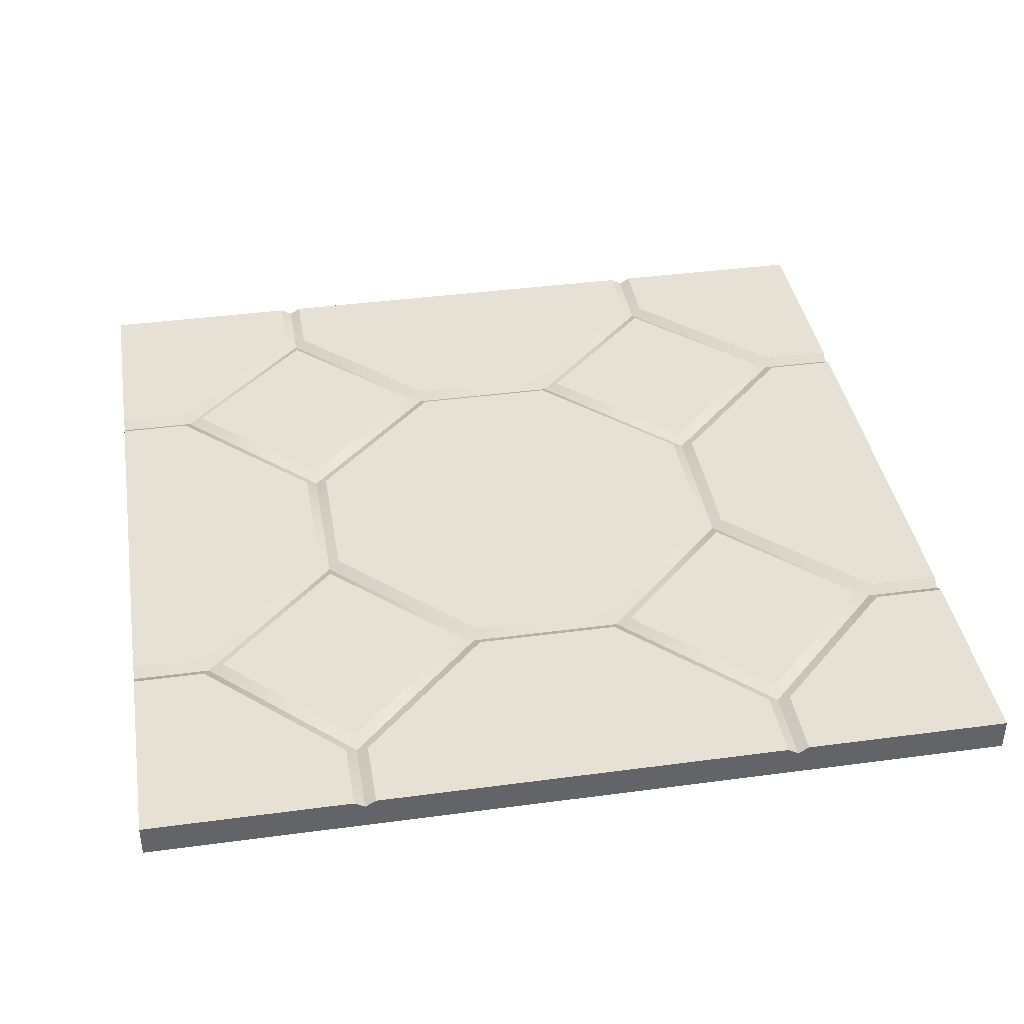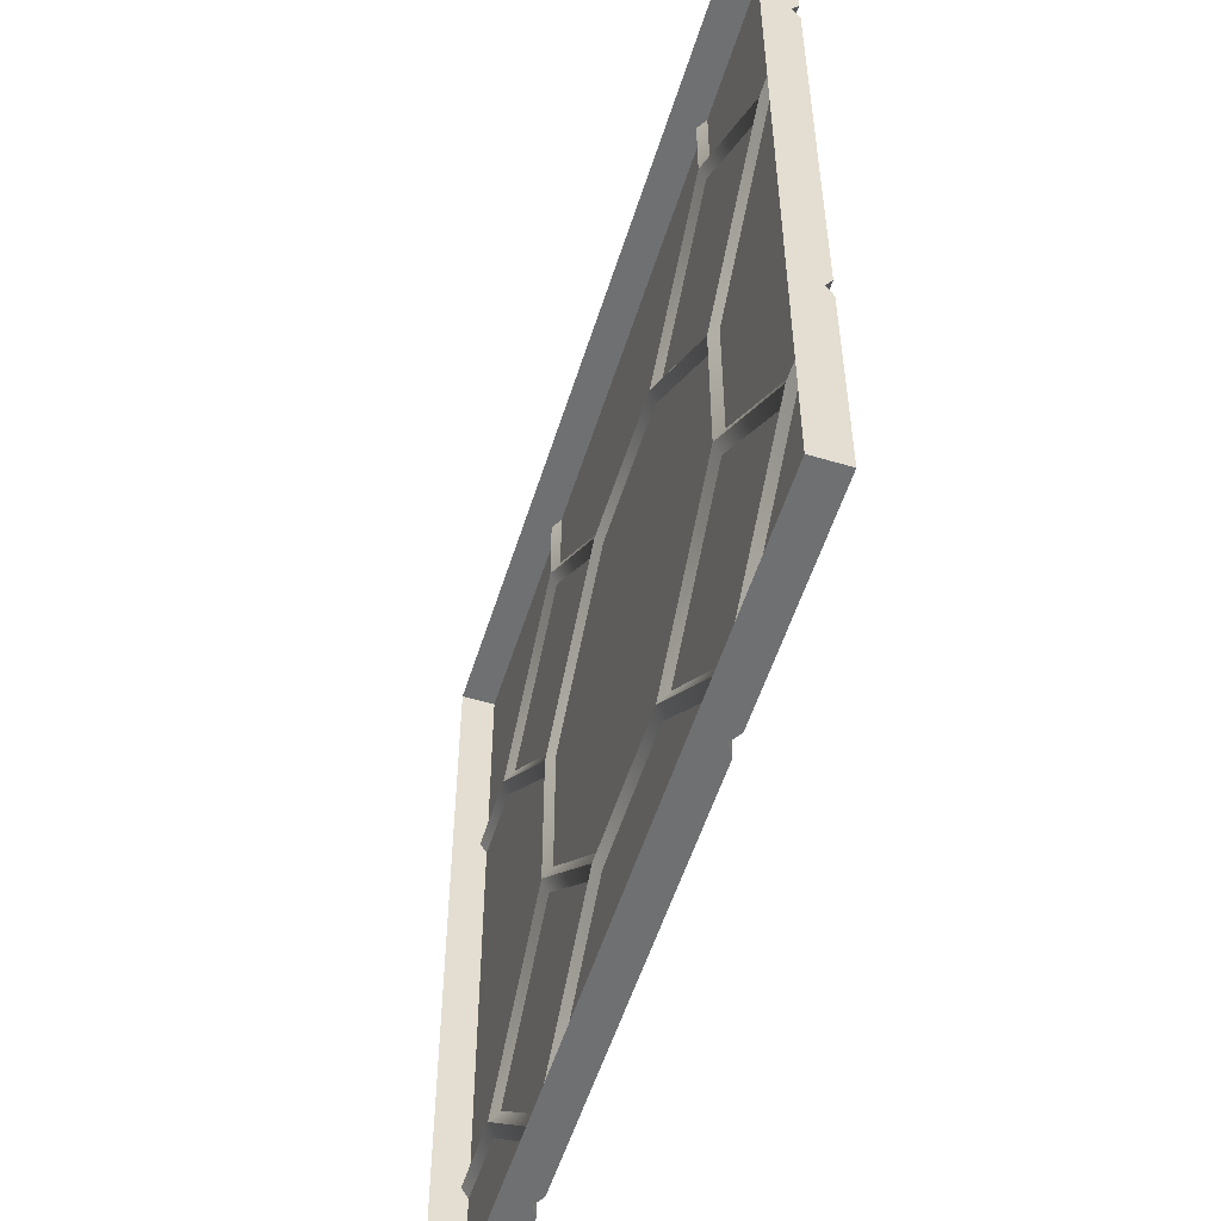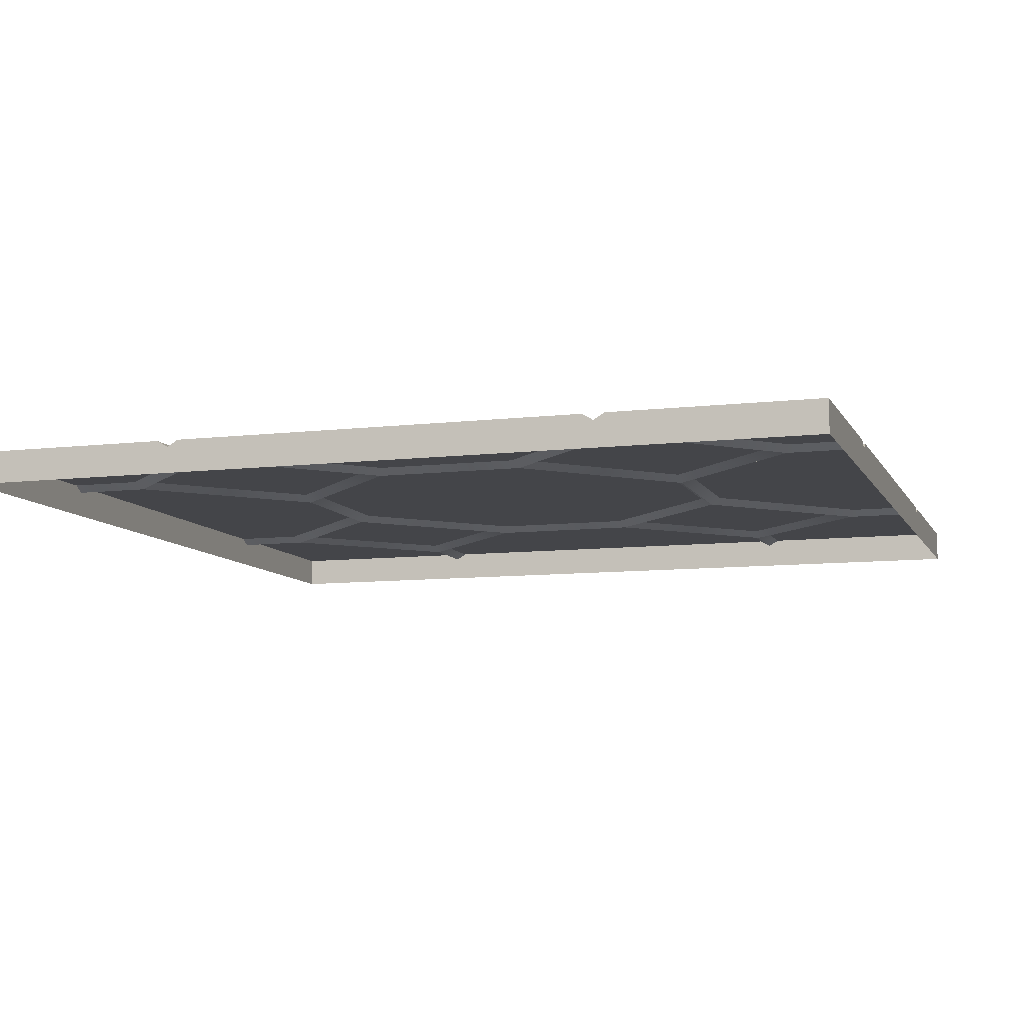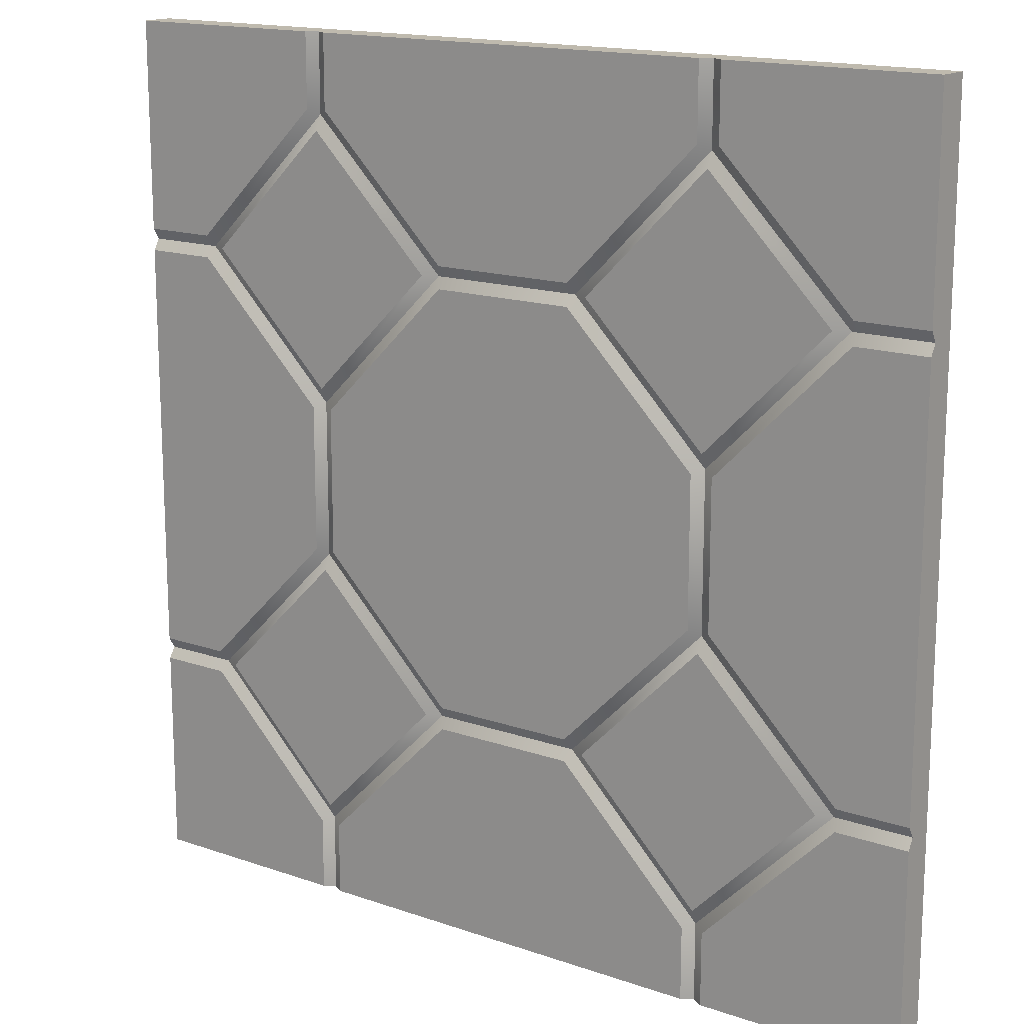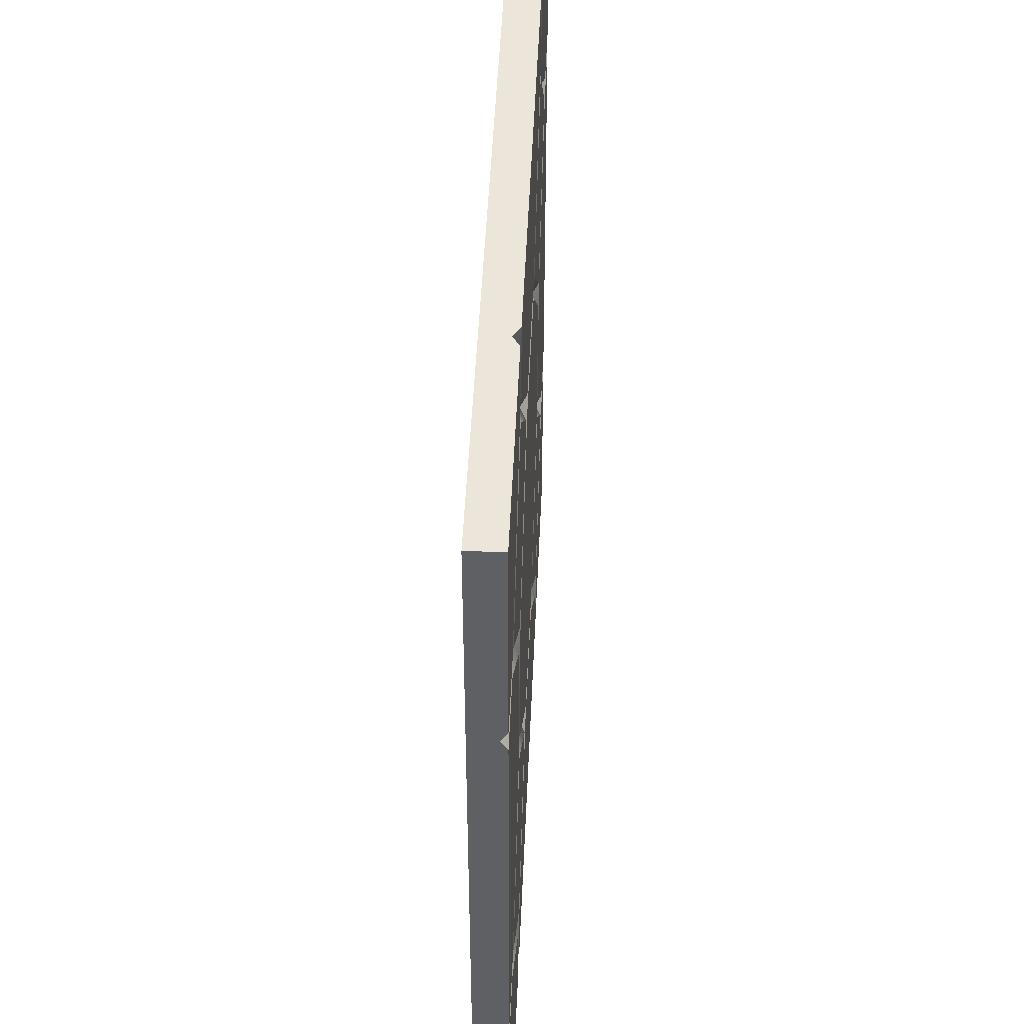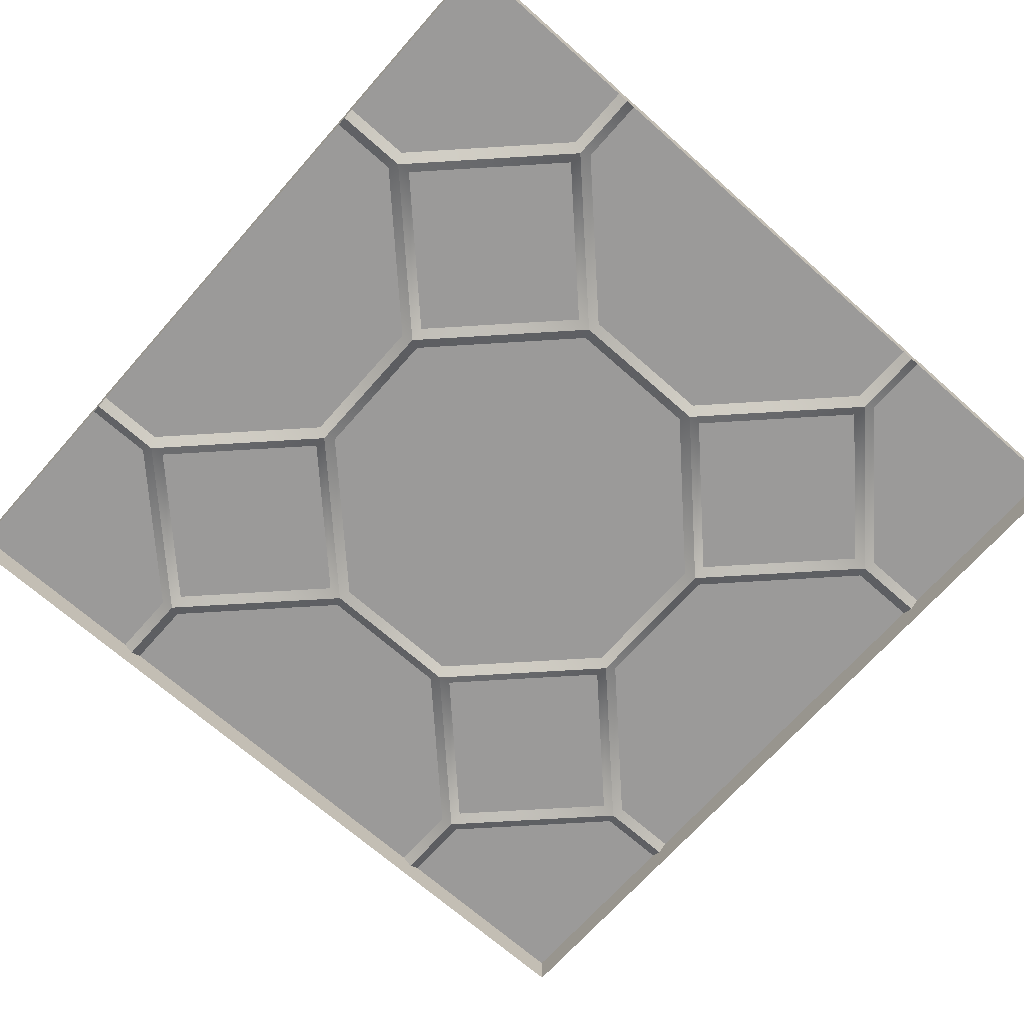
<metadata>
{"format":"obj","ext":"obj","renderer":"f3d","projection":"perspective","resolution":1024,"background":"white","views":[{"elev":39.3,"azim":80.5,"up":"+Y"},{"elev":-54.8,"azim":72.6,"up":"+Z"},{"elev":-9.0,"azim":107.7,"up":"+Y"},{"elev":15.7,"azim":-143.9,"up":"+Z"},{"elev":47.6,"azim":92.5,"up":"+Z"},{"elev":-69.5,"azim":48.5,"up":"+Y"}]}
</metadata>
<code>
o floor_tile_large
v -2 0.05 2
v 0 0.05 0
v -1.05 0.05 0.3328
v -1 0.05 0.4243
v -1 0.02 0.3554
v -0.4243 0.05 1
v -0.3328 0.05 1.05
v -0.3554 0.02 1
v -0.95 0.05 1.667
v -1 0.05 1.576
v -1.05 0.05 1.667
v -1 0.02 1.645
v -1.667 0.05 0.95
v -1.667 0.05 1.05
v -1.576 0.05 1
v -1.645 0.02 1
v -0.95 0.05 2
v -1.05 0.05 2
v -1 0.02 2
v -2 0.05 1.05
v -2 0.05 0.95
v -2 0.02 1
v -2 -0.1 2
v -2 0.05 -2
v -0.95 0.05 -1.667
v -1.05 0.05 -1.667
v -1 0.05 -1.576
v -1 0.02 -1.645
v -0.3328 0.05 -1.05
v -0.4243 0.05 -1
v -0.3554 0.02 -1
v -1 0.05 -0.4243
v -1.05 0.05 -0.3328
v -1 0.02 -0.3554
v -1.667 0.05 -1.05
v -1.667 0.05 -0.95
v -1.576 0.05 -1
v -1.645 0.02 -1
v -1.05 0.05 -2
v -0.95 0.05 -2
v -1 0.02 -2
v -2 0.05 -0.95
v -2 0.05 -1.05
v -2 0.02 -1
v -2 -0.1 -2
v 2 0.05 -2
v 1.05 0.05 -1.667
v 0.95 0.05 -1.667
v 1 0.05 -1.576
v 1 0.02 -1.645
v 1.667 0.05 -1.05
v 1.576 0.05 -1
v 1.667 0.05 -0.95
v 1.645 0.02 -1
v 1.05 0.05 -0.3328
v 1 0.05 -0.4243
v 1 0.02 -0.3554
v 0.3328 0.05 -1.05
v 0.4243 0.05 -1
v 0.3554 0.02 -1
v 0.95 0.05 -2
v 1.05 0.05 -2
v 1 0.02 -2
v 2 0.05 -1.05
v 2 0.05 -0.95
v 2 0.02 -1
v 2 -0.1 -2
v 2 0.05 2
v 1.05 0.05 0.3328
v 1 0.05 0.4243
v 1 0.02 0.3554
v 1.667 0.05 0.95
v 1.576 0.05 1
v 1.667 0.05 1.05
v 1.645 0.02 1
v 1.05 0.05 1.667
v 1 0.05 1.576
v 0.95 0.05 1.667
v 1 0.02 1.645
v 0.3328 0.05 1.05
v 0.4243 0.05 1
v 0.3554 0.02 1
v 2 0.05 0.95
v 2 0.05 1.05
v 2 0.02 1
v 1.05 0.05 2
v 0.95 0.05 2
v 1 0.02 2
v 2 -0.1 2
v -0.3328 0.05 0.95
v -0.95 0.05 0.3328
v -0.95 0.05 -0.3328
v -0.3328 0.05 -0.95
v 0.3328 0.05 -0.95
v 0.95 0.05 -0.3328
v 0.95 0.05 0.3328
v 0.3328 0.05 0.95
f 18 20 1
f 4 15 10 6
f 4 6 8 5
f 5 8 90 91
f 9 7 8 12
f 12 8 6 10
f 15 4 5 16
f 16 5 3 13
f 14 11 12 16
f 16 12 10 15
f 34 5 91 92
f 95 96 71 57
f 82 97 90 8
f 57 71 69 55
f 11 18 19 12
f 12 19 17 9
f 20 14 16 22
f 22 16 13 21
f 20 22 23 1
f 18 1 23 19
f 89 88 19 23
f 33 36 13 3
f 11 14 20 18
f 69 72 53 55
f 83 85 66 65
f 22 21 42 44
f 43 39 24
f 27 37 32 30
f 27 30 31 28
f 28 31 29 25
f 92 93 31 34
f 34 31 30 32
f 37 27 28 38
f 38 28 26 35
f 36 33 34 38
f 38 34 32 37
f 39 26 28 41
f 41 28 25 40
f 60 58 29 31
f 80 82 8 7
f 42 36 38 44
f 44 38 35 43
f 48 61 40 25
f 22 44 45 23
f 39 41 45 24
f 44 43 24 45
f 58 48 25 29
f 36 42 21 13
f 35 26 39 43
f 63 67 45 41
f 41 40 61 63
f 49 59 56 52
f 49 52 54 50
f 50 54 51 47
f 55 53 54 57
f 57 54 52 56
f 59 49 50 60
f 60 50 48 58
f 94 95 57 60
f 60 57 56 59
f 61 48 50 63
f 63 50 47 62
f 53 65 66 54
f 54 66 64 51
f 94 60 31 93
f 62 64 46
f 64 66 67 46
f 78 80 7 9
f 67 66 85 89
f 63 62 46 67
f 47 51 64 62
f 87 78 9 17
f 84 86 68
f 88 87 17 19
f 70 81 77 73
f 70 73 75 71
f 71 75 72 69
f 76 74 75 79
f 79 75 73 77
f 81 70 71 82
f 82 71 96 97
f 80 78 79 82
f 82 79 77 81
f 74 84 85 75
f 75 85 83 72
f 78 87 88 79
f 79 88 86 76
f 86 88 89 68
f 72 83 65 53
f 85 84 68 89
f 74 76 86 84
f 33 3 5 34
f 2 91 90
f 2 93 92
f 2 95 94
f 2 97 96
f 2 92 91
f 2 90 97
f 2 94 93
f 2 96 95

</code>
